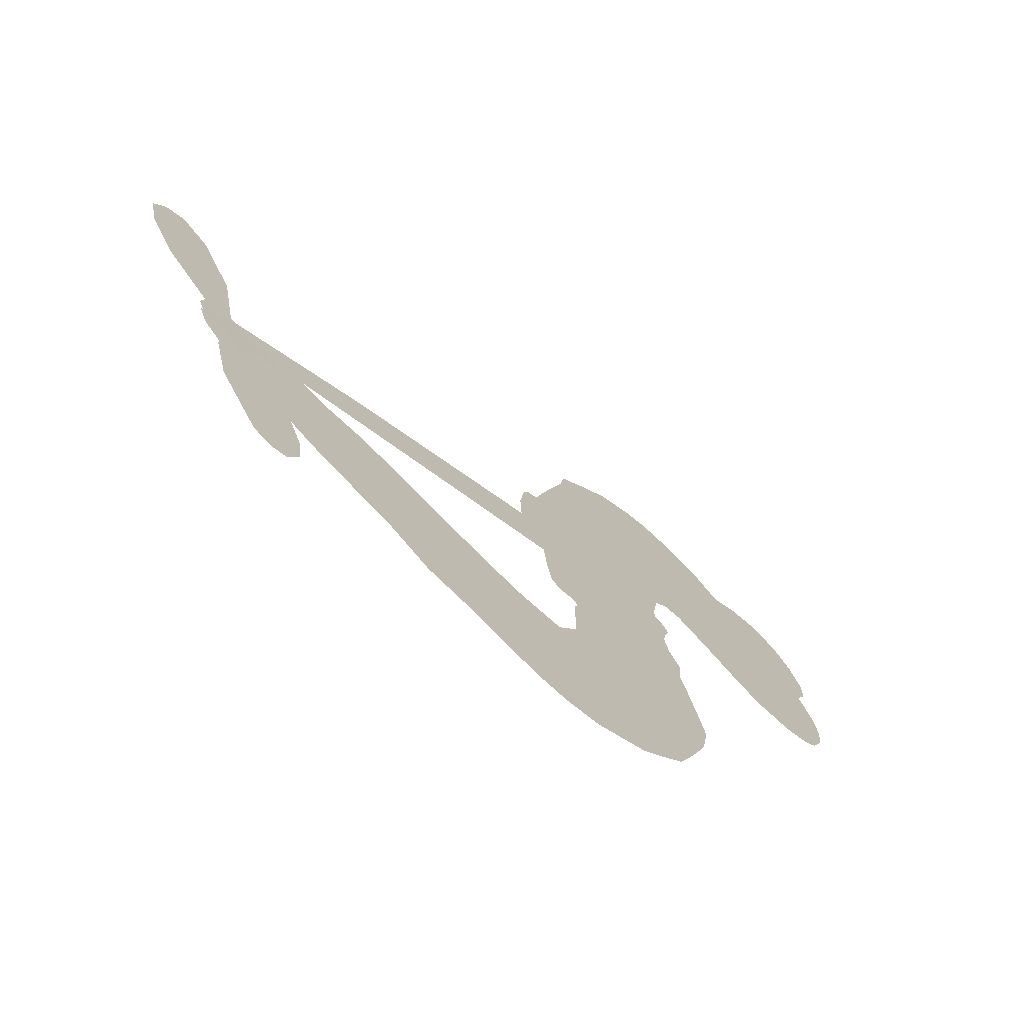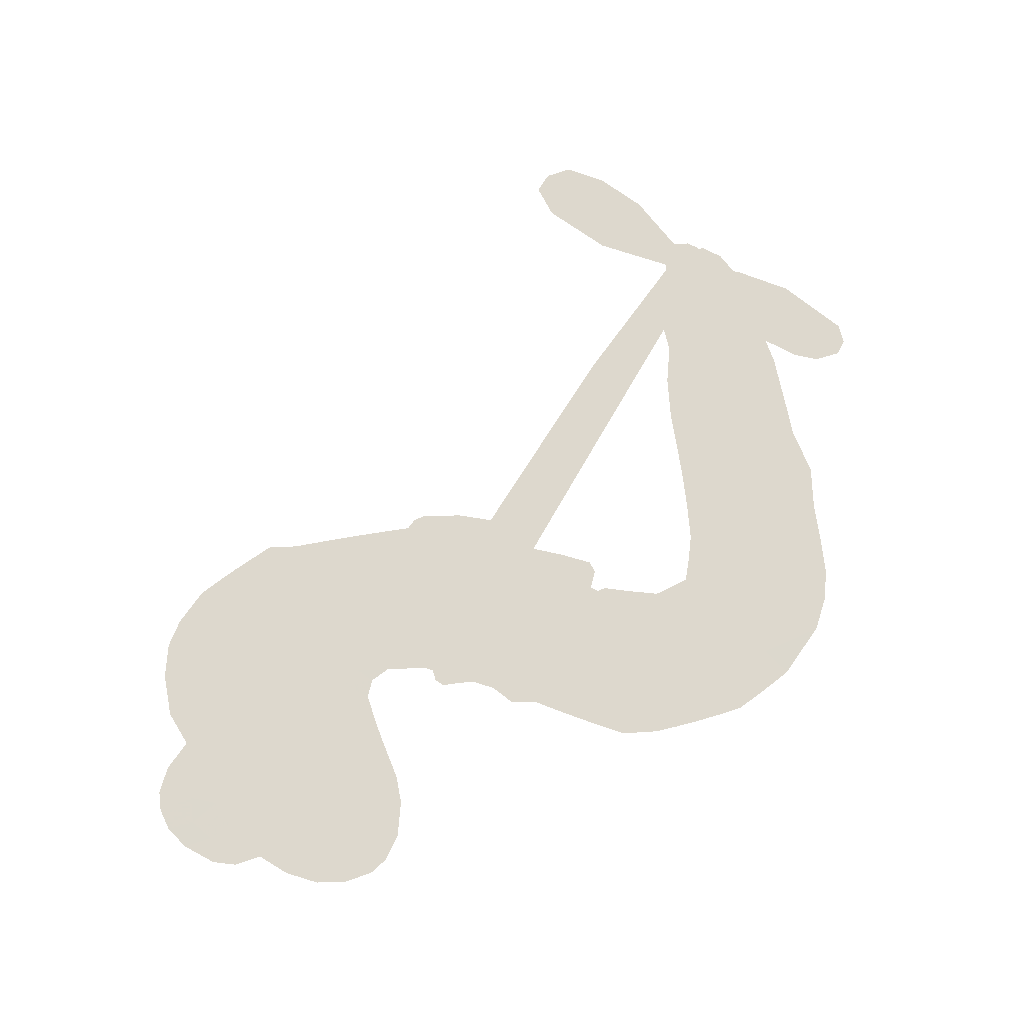
<metadata>
{"format":"obj","ext":"obj","renderer":"f3d","projection":"perspective","resolution":1024,"background":"white","views":[{"elev":-71.9,"azim":137.3,"up":"+Y"},{"elev":72.3,"azim":-83.3,"up":"+Z"}]}
</metadata>
<code>
v 1190 899.9 0.2257
v 1199 950.1 0.2142
v 1220 996.3 0.1893
v 1203 1033 0.1564
v 1203 1069 0.1258
v 1222 1118 0
v 1246 1149 0.102
v 1274 1167 0.135
v 1302 1174 0.1547
v 1343 1167 0.1819
v 1387 1144 0.2241
v 1431 1178 0.2597
v 1493 1198 0.2811
v 1545 1200 0.2947
v 1587 1189 0.3046
v 1641 1160 0.3194
v 1732 1061 0.357
v 1739 1017 0.3705
v 1792 834.3 0.4716
v 1808 824.8 0.486
v 1817 808.4 0.5
v 1822 697.6 0.5272
v 2121 555.5 0.6118
v 2318 446 0.6795
v 2327 447.5 0.6864
v 2351 562.4 0.7179
v 2403 658.4 0.7338
v 2446 687.3 0.7382
v 2475 673.6 0.741
v 2492 638.3 0.75
v 2478 577 0.73
v 2438 506 0.7164
v 2368 436.3 0.6913
v 2372 413.6 0.6867
v 2366 394.6 0.6845
v 2333 376 0.6806
v 2327 316.6 0.6797
v 2306 234.3 0.6797
v 2245 138.4 0.6797
v 2217 127 0.6797
v 2194 135.6 0.6797
v 2179 171.5 0.6797
v 2183 211.2 0.6797
v 2215 291.9 0.6797
v 2304 396.3 0.6784
v 1781 620.4 0.5463
v 1768 523.9 0.5748
v 1753 513.7 0.5774
v 1725 517.5 0.5876
v 1721 505.8 0.6008
v 1727 494.3 0.6103
v 1727 407.1 0.669
v 1757 361.4 0.7013
v 1832 359.9 0.6935
v 2044 412.8 0.5832
v 2109 425 0.546
v 2169 427.1 0.5055
v 2205 440.3 0.4795
v 2321 429.8 0.3786
v 2355 409.6 0.324
v 2367 386 0.25
v 2354 353.8 0.3476
v 2321 320.9 0.4048
v 2168 245.1 0.5381
v 2038 202.5 0.6229
v 1976 167.6 0.662
v 1913 158 0.6969
v 1799 130.2 0.7854
v 1753 128.2 0.8353
v 1699 138.8 1
v 1619 181.9 0.7852
v 1550 253.6 0.7241
v 1496 385.3 0.6592
v 1486 439.4 0.64
v 1521 585.3 0.5732
v 1516 625.8 0.5548
v 1536 658.9 0.5366
v 1543 693 0.5138
v 1531 740.5 0.488
v 1538 754.7 0.4836
v 1554 761.4 0.475
v 1557 775.6 0.4601
v 1547 835.7 0.3966
v 1526 858.2 0.3579
v 1498 861.4 0.3262
v 1372 797 0.2586
v 1332 784.2 0.2511
v 1278 782.4 0.2439
v 1238 796.6 0.2394
v 1215 816.4 0.2368
v 1196 855.3 0.2319
v 2043 508.8 0.5994
v 2325 430.5 0.682
v 1577 762.9 0.4707
v 1704 519.6 0.5938
v 1726 450.4 0.6381
v 1551 739.2 0.4874
v 1789 801.7 0.4858
v 1776 570.6 0.5622
v 2173 452.7 0.6359
v 2346 436.7 0.688
v 2238 424.5 0.6569
v 2271 410.4 0.6682
v 1538 717.6 0.4976
v 1717 544.6 0.5788
v 2339 505 0.7066
v 2342 409.3 0.6836
v 2353 472 0.6984
v 2330 382 0.3594
v 2218 164.5 0.6797
v 1587 809.2 0.4356
v 1705 487.7 0.6142
v 1563 713.5 0.5014
v 1261 846.4 0.2382
v 1300 1122 0.1552
v 1515 907.3 0.3324
v 1825 750.7 0.5019
v 1745 541.7 0.574
v 2219 500.8 0.6416
v 2268 473.4 0.6585
v 1672 557.5 0.5787
v 1739 832.2 0.4567
v 1578 669.3 0.5268
v 1572 882.7 0.378
v 1736 587.3 0.5604
v 2296 426.4 0.6737
v 1653 500.9 0.6088
v 2268 441.9 0.6633
v 2239 457.8 0.6528
v 1560 615.2 0.5563
v 2210 371 0.4835
v 2259 344.1 0.6798
v 2444 644.7 0.7367
v 2403 471.2 0.7065
v 2276 186.3 0.6797
v 1266 1052 0.1614
v 2206 438.6 0.6462
v 2198 404.9 0.4878
v 2298 356.3 0.6796
v 2142 365.7 0.5314
v 2263 435.4 0.436
v 2240 400.9 0.4558
v 1546 1125 0.2996
v 1773 203 0.7746
v 1233 883.4 0.2303
v 1332 855 0.2508
v 1261 1112 0.111
v 1656 767.3 0.4757
v 1662 427.7 0.6496
v 2377 610.4 0.7265
v 2378 502.7 0.709
v 1238 1028 0.1686
v 1285 981 0.2103
v 1273 1016 0.189
v 1342 1022 0.2197
v 1307 1042 0.1922
v 2245 283.1 0.4788
v 2286 395.1 0.4135
v 1557 1163 0.2993
v 1662 1031 0.3529
v 1775 163 0.8021
v 1343 819.8 0.2536
v 1434 830.8 0.2803
v 1299 825.3 0.2454
v 1616 777.4 0.4638
v 1697 428.3 0.6517
v 1682 368 0.6851
v 1309 1007 0.2092
v 1343 954.3 0.2398
v 1358 1085 0.2106
v 1296 1081 0.1665
v 1509 1155 0.2852
v 1599 1130 0.3145
v 1701 1035 0.3597
v 1856 143.2 0.7377
v 1724 182 0.8371
v 1607 727.7 0.4939
v 1654 849.3 0.4282
v 1339 1055 0.2071
v 1393 1046 0.2406
v 1687 1111 0.3381
v 1582 846.6 0.4059
v 1806 184.4 0.7629
v 1830 246 0.7213
v 1626 819.2 0.4387
v 1675 1071 0.3449
v 1766 927.3 0.4135
v 1612 863.7 0.4069
v 1641 1106 0.329
v 1620 947.1 0.3697
v 1694 958.7 0.3864
v 1605 907.4 0.3811
v 1708 995.1 0.3747
v 1658 905.6 0.4007
v 1558 950.3 0.3427
v 1753 972.7 0.3907
v 1572 917.8 0.3617
v 1730 941.8 0.4009
v 1700 913.1 0.408
v 1739 897.5 0.4239
v 1710 868.1 0.4322
v 1779 881.3 0.4395
v 1694 822.6 0.4521
v 1753 863 0.4445
v 1540 885.5 0.3566
v 1675 524.4 0.5947
v 1644 536.7 0.5908
v 1629 603.4 0.5591
v 1593 498.6 0.6117
v 2464 612.5 0.7369
v 2421 607.5 0.7299
v 2396 568.7 0.722
v 1291 898.9 0.2361
v 1295 862.1 0.2418
v 1736 734.7 0.5029
v 1244 957.2 0.211
v 1445 904.2 0.2908
v 1720 369.1 0.6893
v 1706 300 0.7251
v 1733 329.9 0.7096
v 1697 334.8 0.705
v 1634 326.6 0.7037
v 1669 310.3 0.7171
v 1769 275.4 0.7315
v 1627 256 0.7473
v 1742 297 0.7248
v 1722 247 0.7615
v 1785 320.7 0.71
v 1640 289.5 0.7274
v 1522 318.7 0.6901
v 1674 255.3 0.7569
v 1346 1125 0.1933
v 1327 1097 0.1846
v 1470 1165 0.2717
v 1434 1133 0.2538
v 1478 1124 0.2745
v 1443 1078 0.2617
v 1614 1175 0.3118
v 1588 1159 0.3078
v 1730 151.1 0.8842
v 1672 182.7 0.8518
v 1388 991 0.2505
v 1664 1136 0.3281
v 1582 1053 0.3236
v 1599 631 0.5464
v 1589 579.8 0.5721
v 1660 681.1 0.5222
v 1619 674.3 0.5242
v 1640 644.2 0.5395
v 1676 613.4 0.5533
v 1558 425.9 0.6463
v 2377 538.4 0.7155
v 2415 535.9 0.7185
v 2458 541.5 0.7232
v 2440 574.9 0.7269
v 1265 878.9 0.2347
v 1256 918.6 0.2253
v 1292 940.5 0.2266
v 1786 725.8 0.5093
v 1728 783 0.4783
v 1252 989.6 0.1974
v 1481 893.3 0.3121
v 1479 941.3 0.3038
v 1466 846.6 0.2987
v 1386 852.5 0.2655
v 1435 868.3 0.2851
v 1399 895.7 0.2703
v 1415 946.8 0.2714
v 1736 214.3 0.7878
v 1765 238.9 0.7543
v 1693 218.1 0.7952
v 1651 219.6 0.7847
v 1815 287.2 0.7124
v 1939 383.2 0.6428
v 1824 323.3 0.7002
v 1858 297.6 0.6932
v 1885 370.6 0.6703
v 1874 258.7 0.6962
v 1862 220 0.7136
v 1938 307.9 0.6548
v 1861 335.1 0.6848
v 1826 212.7 0.7373
v 1889 189.8 0.7058
v 1899 291.3 0.6767
v 1905 333.8 0.666
v 1940 198.7 0.6752
v 1943 345.7 0.6458
v 1939 253.1 0.6647
v 2011 321.1 0.6146
v 1903 232.1 0.6883
v 1991 397.6 0.6131
v 1973 324 0.6342
v 1970 283.2 0.6426
v 1996 357.8 0.6166
v 1994 234.7 0.6397
v 2053 359.4 0.5857
v 1795 359.7 0.7027
v 1400 1103 0.2353
v 1374 1019 0.2374
v 1354 991.8 0.2343
v 1409 1018 0.2548
v 1429 1047 0.2592
v 1428 984.5 0.2708
v 1494 1040 0.2913
v 1446 1016 0.2734
v 1473 983.1 0.2928
v 1516 967.2 0.3173
v 1528 937 0.3315
v 1556 1005 0.3253
v 1507 1004 0.3044
v 1603 1089 0.3226
v 1562 1088 0.3098
v 1625 1052 0.337
v 1512 1090 0.291
v 1537 1053 0.3071
v 1604 1010 0.3424
v 1620 563.9 0.5786
v 1591 539.1 0.5919
v 1502 510.9 0.6113
v 1552 554.5 0.5866
v 1511 547.9 0.5936
v 1534 521.6 0.6036
v 1529 467.9 0.628
v 1655 586.3 0.5663
v 1700 584.2 0.5645
v 1717 630.8 0.5454
v 1520 418.2 0.6483
v 1593 303.4 0.7103
v 1220 920.4 0.2217
v 1788 763.6 0.4951
v 1690 783.8 0.472
v 1661 807.3 0.4535
v 1689 735.8 0.4968
v 1757 798.4 0.4769
v 1403 813.9 0.2675
v 1446 935.6 0.2876
v 1380 956 0.2543
v 1361 916 0.2533
v 1323 920.4 0.2406
v 1978 202.1 0.6543
v 2019 276 0.6182
v 1410 1074 0.2449
v 1476 1091 0.2761
v 1584 977.9 0.3446
v 1566 467.7 0.6271
v 1610 434.3 0.6437
v 1494 474.9 0.6271
v 1749 624.8 0.5475
v 1784 668.4 0.5353
v 1690 658.3 0.5342
v 1738 681.8 0.5264
v 1755 759.6 0.4925
v 1648 722.4 0.4999
v 1361 879.3 0.2572
v 2036 241.4 0.6153
v 2104 223.7 0.5793
v 2092 291.6 0.5739
v 2071 213.1 0.6006
v 2078 252.1 0.5895
v 2121 262.6 0.5625
v 2056 279.4 0.5968
v 2063 320.1 0.5858
v 2146 312.2 0.538
v 2098 351.6 0.561
v 2111 387.4 0.5482
v 2144 400.9 0.525
v 2076 418.8 0.5649
v 1912 564.8 0.5668
v 1972 626.7 0.5732
v 1773 697.1 0.5228
v 1704 699.6 0.5162
v 2155 278.1 0.5385
v 2200 311.8 0.5021
v 2207 264.2 0.5102
v 2256 354.7 0.4493
v 2076 385.1 0.569
v 1846 592.6 0.5522
v 2224 339.2 0.4787
v 2283 302.1 0.4437
v 2253 319.5 0.4618
v 2289 338.2 0.4252
v 1897 662.2 0.5547
v 1816 666.2 0.5374
v 1860 679.9 0.5441
v 2233 212.6 0.6797
v 2269 223.8 0.6797
v 2272 281.7 0.6797
v 2199 251.5 0.6797
v 2240 253.2 0.6797
v 1240 1079 0.1157
v 1673 466.8 0.6274
v 1636 463.9 0.6288
v 1659 946.1 0.3826
v 1662 988.5 0.3671
v 1676 874.2 0.4213
v 1584 217 0.7518
v 1589 255.6 0.7348
v 2024 381.9 0.5978
v 1550 366.8 0.6725
v 1593 351.5 0.685
v 1634 378.5 0.6748
v 1580 390.9 0.6639
v 1662 393.8 0.6685
v 1609 400.1 0.6614
v 2112 321.2 0.5572
v 2177 344.6 0.5116
v 2175 378.7 0.5075
v 1861 635 0.5506
v 1814 606.5 0.5468
v 1889 601.6 0.5592
v 1934 644.5 0.564
v 1977 536.8 0.5828
v 1931 602.4 0.5674
v 1945 550.8 0.5747
v 2046 591.2 0.5922
v 1977 582 0.5786
v 2015 559.4 0.5888
v 2009 609 0.5826
v 2010 522.9 0.591
v 2316 275.5 0.6797
v 2288 317.4 0.6797
v 2237 318 0.6797
v 1628 981.9 0.3594
v 1508 351.9 0.6737
v 1559 325.5 0.6931
v 1536 285.9 0.7075
v 1568 284.2 0.7149
v 1829 635.8 0.545
v 2170 528.2 0.6259
v 2181 490.9 0.6334
v 2108 480.8 0.6169
v 2141 466.8 0.6262
v 2138 505.8 0.6213
v 2100 520.6 0.6111
v 2084 573.4 0.6019
v 2053 547.3 0.5981
v 1850 186.9 0.7309
v 1822 155.7 0.7601
f 112 206 391
f 186 160 174
f 75 130 76
f 203 122 201
f 105 121 206
f 45 107 93
f 51 50 112
f 123 78 77
f 89 88 114
f 125 118 99
f 1 91 145
f 162 164 87
f 25 108 106
f 43 42 110
f 80 79 97
f 126 93 24
f 58 138 142
f 179 299 180
f 128 129 102
f 105 125 325
f 52 166 167
f 143 159 172
f 240 176 70
f 142 138 131
f 176 240 161
f 223 231 219
f 59 158 109
f 95 112 50
f 117 21 98
f 113 94 97
f 97 104 113
f 104 78 113
f 349 383 22
f 166 112 391
f 105 95 49
f 74 73 327
f 51 112 96
f 82 94 111
f 107 34 101
f 52 218 53
f 323 345 322
f 203 260 122
f 90 89 114
f 167 221 218
f 145 256 257
f 91 90 114
f 298 232 170
f 98 19 334
f 282 183 437
f 77 76 130
f 4 3 152
f 152 5 4
f 56 365 366
f 45 126 103
f 115 9 8
f 8 7 147
f 45 139 36
f 106 151 252
f 147 7 6
f 381 158 375
f 114 145 91
f 246 208 245
f 136 154 156
f 10 9 115
f 19 122 334
f 205 83 124
f 17 174 18
f 84 205 116
f 165 111 94
f 182 83 111
f 162 146 164
f 239 15 159
f 206 207 127
f 129 137 102
f 236 234 235
f 350 250 326
f 172 159 14
f 180 302 342
f 126 45 93
f 322 318 320
f 239 238 15
f 211 150 212
f 5 152 390
f 136 152 154
f 25 93 101
f 31 30 210
f 107 45 36
f 124 192 197
f 161 183 144
f 119 430 137
f 120 119 129
f 296 364 376
f 359 361 355
f 287 274 285
f 363 373 406
f 276 285 281
f 50 49 95
f 53 218 220
f 275 54 297
f 49 48 118
f 126 128 103
f 274 287 294
f 58 57 138
f 78 123 113
f 407 406 131
f 118 105 49
f 375 158 142
f 68 161 69
f 61 109 62
f 421 139 132
f 109 60 59
f 166 52 96
f 423 394 160
f 60 109 61
f 348 349 351
f 85 84 116
f 141 58 142
f 162 87 86
f 43 110 385
f 134 32 151
f 386 385 135
f 110 42 41
f 110 135 385
f 102 103 128
f 57 366 407
f 40 110 41
f 40 39 110
f 421 387 420
f 119 137 129
f 141 158 59
f 37 36 139
f 105 206 95
f 47 118 48
f 94 81 97
f 95 206 112
f 430 433 432
f 432 100 430
f 413 416 369
f 82 81 94
f 177 165 94
f 98 20 19
f 98 21 20
f 97 79 104
f 63 62 109
f 108 151 106
f 117 330 259
f 210 133 211
f 93 107 101
f 83 82 111
f 259 22 117
f 348 99 46
f 47 99 118
f 24 93 25
f 132 139 45
f 35 34 107
f 126 24 128
f 101 34 33
f 118 125 105
f 130 123 77
f 115 8 147
f 128 24 120
f 108 101 33
f 27 133 28
f 108 33 134
f 255 253 254
f 185 111 165
f 28 133 29
f 133 30 29
f 129 128 120
f 110 39 135
f 159 15 14
f 145 114 256
f 193 160 394
f 101 108 25
f 389 388 385
f 36 35 107
f 168 154 153
f 81 80 97
f 372 373 363
f 151 108 134
f 214 114 164
f 145 257 329
f 163 265 335
f 179 233 171
f 390 6 5
f 147 390 171
f 113 123 177
f 177 123 248
f 209 346 392
f 397 396 225
f 261 154 152
f 27 150 211
f 253 252 151
f 152 136 390
f 3 2 216
f 168 169 300
f 261 152 3
f 168 156 154
f 261 153 154
f 234 236 172
f 179 156 155
f 147 171 115
f 64 374 372
f 375 380 381
f 141 142 158
f 142 131 375
f 172 14 13
f 143 173 239
f 308 205 197
f 196 198 187
f 283 175 67
f 161 144 176
f 264 266 163
f 214 146 213
f 85 262 264
f 262 85 116
f 114 88 164
f 87 164 88
f 177 94 113
f 332 148 331
f 112 166 96
f 166 149 403
f 346 209 345
f 223 219 221
f 169 168 153
f 155 156 168
f 265 162 86
f 162 265 146
f 179 180 170
f 11 10 232
f 136 156 171
f 171 156 179
f 12 234 13
f 172 13 234
f 173 311 189
f 189 311 313
f 16 173 189
f 200 198 199
f 288 280 284
f 183 282 144
f 270 184 224
f 70 176 241
f 245 248 123
f 148 165 177
f 188 194 192
f 188 182 185
f 179 155 299
f 179 170 233
f 299 300 242
f 301 302 180
f 188 192 124
f 17 181 186
f 83 182 124
f 438 161 68
f 437 283 279
f 288 290 286
f 220 226 228
f 332 165 148
f 188 185 178
f 17 186 174
f 189 186 181
f 174 193 18
f 185 182 111
f 202 187 200
f 182 188 124
f 16 189 243
f 311 173 312
f 189 313 186
f 194 190 192
f 18 193 196
f 194 188 178
f 190 195 197
f 160 193 174
f 198 196 193
f 122 204 201
f 393 194 199
f 160 313 316
f 304 314 343
f 190 197 192
f 198 193 191
f 197 195 308
f 199 191 393
f 198 191 199
f 395 194 178
f 198 200 187
f 201 200 199
f 204 19 202
f 395 199 194
f 201 395 203
f 332 178 185
f 204 202 200
f 260 331 333
f 201 204 200
f 19 204 122
f 83 205 84
f 197 205 124
f 207 206 121
f 206 127 391
f 324 317 207
f 130 320 246
f 250 350 249
f 123 130 245
f 127 207 209
f 207 121 324
f 30 133 210
f 133 27 211
f 150 26 212
f 210 211 255
f 252 212 26
f 253 255 212
f 146 354 339
f 258 153 216
f 146 214 164
f 256 214 213
f 353 247 333
f 348 46 349
f 2 1 329
f 216 257 258
f 307 263 308
f 354 267 338
f 52 167 218
f 221 220 218
f 221 167 223
f 269 270 227
f 219 226 220
f 53 220 228
f 167 222 223
f 219 220 221
f 402 400 404
f 328 225 229
f 222 229 223
f 269 227 271
f 226 227 224
f 224 273 228
f 397 72 396
f 71 70 241
f 227 226 219
f 226 224 228
f 223 229 231
f 144 269 176
f 273 224 184
f 297 53 228
f 399 251 327
f 231 229 225
f 400 402 399
f 426 427 425
f 71 241 272
f 219 231 227
f 10 115 232
f 233 115 171
f 170 232 233
f 115 233 232
f 11 235 12
f 234 12 235
f 11 232 298
f 236 143 172
f 235 11 298
f 235 237 343
f 299 301 180
f 237 302 304
f 143 239 159
f 173 16 238
f 173 238 239
f 70 69 240
f 161 240 69
f 176 269 271
f 271 231 272
f 338 268 337
f 262 263 217
f 314 312 143
f 189 181 243
f 316 313 244
f 246 245 130
f 249 248 245
f 319 322 321
f 318 207 317
f 250 249 208
f 215 260 333
f 249 245 208
f 248 247 353
f 250 208 324
f 247 248 249
f 325 250 324
f 325 326 250
f 230 399 424
f 400 222 401
f 106 252 26
f 253 151 32
f 255 254 31
f 212 252 253
f 210 255 31
f 253 32 254
f 212 255 211
f 214 256 114
f 257 256 213
f 257 213 258
f 216 2 329
f 339 258 213
f 169 153 258
f 330 117 98
f 326 351 350
f 331 260 203
f 259 330 352
f 3 216 261
f 153 261 216
f 263 262 116
f 266 264 262
f 310 304 305
f 301 242 303
f 265 266 267
f 266 262 217
f 267 266 217
f 265 163 266
f 268 267 217
f 268 338 267
f 263 336 217
f 268 303 337
f 270 269 144
f 227 231 271
f 270 144 282
f 227 270 224
f 272 231 225
f 176 271 241
f 272 225 396
f 241 271 272
f 184 278 276
f 228 273 275
f 276 284 285
f 285 274 277
f 273 276 275
f 284 276 278
f 184 276 273
f 54 275 281
f 175 283 437
f 276 281 275
f 279 184 282
f 278 184 279
f 437 279 282
f 290 288 284
f 376 398 296
f 277 54 281
f 282 184 270
f 438 183 161
f 66 286 67
f 67 286 283
f 279 290 278
f 284 280 285
f 285 280 287
f 277 281 285
f 340 65 295
f 278 290 284
f 292 287 280
f 294 287 292
f 340 286 66
f 341 293 295
f 292 280 293
f 358 359 355
f 279 283 290
f 286 290 283
f 293 280 288
f 291 294 398
f 294 292 289
f 295 293 288
f 289 292 293
f 294 289 296
f 294 291 274
f 340 288 286
f 293 341 289
f 361 362 341
f 365 376 364
f 342 170 180
f 275 297 228
f 237 235 298
f 300 299 155
f 301 299 242
f 168 300 155
f 337 300 169
f 242 337 303
f 342 302 237
f 305 301 303
f 311 312 244
f 336 303 268
f 307 310 306
f 301 305 302
f 305 303 306
f 303 336 306
f 304 302 305
f 307 306 263
f 305 306 310
f 308 263 116
f 307 195 309
f 308 116 205
f 195 307 308
f 309 344 316
f 309 244 315
f 307 309 310
f 315 310 309
f 312 173 143
f 313 311 244
f 314 143 236
f 315 312 314
f 244 309 316
f 186 313 160
f 343 314 236
f 315 314 304
f 315 304 310
f 244 312 315
f 344 309 195
f 393 394 423
f 208 246 317
f 318 317 246
f 75 320 130
f 207 318 209
f 323 251 345
f 320 318 246
f 320 321 322
f 322 319 323
f 320 75 321
f 318 322 209
f 347 74 323
f 327 323 74
f 317 324 208
f 325 324 121
f 105 325 121
f 326 325 125
f 348 326 125
f 350 247 249
f 230 425 399
f 323 327 251
f 427 397 328
f 73 399 327
f 145 329 1
f 216 329 257
f 334 330 98
f 215 352 260
f 332 331 203
f 331 148 333
f 178 332 203
f 332 185 165
f 353 333 148
f 371 247 350
f 122 260 334
f 334 260 352
f 336 263 306
f 265 86 335
f 268 217 336
f 300 337 242
f 337 169 338
f 169 258 339
f 265 354 146
f 146 339 213
f 169 339 338
f 65 340 66
f 288 340 295
f 65 355 295
f 341 295 355
f 237 298 342
f 170 342 298
f 235 343 236
f 304 343 237
f 195 190 344
f 423 344 190
f 346 345 251
f 322 345 209
f 399 425 400
f 391 392 149
f 99 348 125
f 323 319 347
f 413 410 368
f 259 370 22
f 215 351 370
f 326 348 351
f 371 333 247
f 370 351 349
f 371 215 333
f 259 352 215
f 334 352 330
f 148 177 353
f 248 353 177
f 267 354 265
f 339 354 338
f 360 363 357
f 289 341 362
f 357 359 360
f 358 356 359
f 364 140 365
f 360 359 356
f 355 65 358
f 361 359 357
f 356 64 360
f 364 405 140
f 361 357 362
f 355 361 341
f 357 363 405
f 289 362 296
f 360 64 372
f 374 157 373
f 296 362 364
f 362 357 405
f 366 365 140
f 398 376 55
f 366 140 407
f 56 366 57
f 417 415 418
f 365 56 367
f 428 384 383
f 22 370 349
f 215 370 259
f 350 351 371
f 215 371 351
f 373 157 380
f 363 360 372
f 378 375 131
f 373 378 406
f 372 374 373
f 381 380 379
f 365 367 376
f 55 376 367
f 377 410 408
f 46 383 349
f 406 378 131
f 373 380 378
f 63 381 379
f 380 375 378
f 157 379 380
f 63 109 381
f 158 381 109
f 408 382 384
f 22 383 384
f 386 135 38
f 377 408 428
f 428 46 409
f 385 386 389
f 387 386 38
f 389 44 388
f 421 420 37
f 422 44 387
f 386 387 389
f 43 385 388
f 44 389 387
f 171 390 136
f 6 390 147
f 392 391 127
f 166 391 149
f 209 392 127
f 149 392 346
f 394 393 191
f 190 194 393
f 193 394 191
f 423 160 316
f 203 395 178
f 199 395 201
f 272 396 71
f 222 328 229
f 328 397 225
f 291 398 55
f 294 296 398
f 400 328 222
f 401 222 167
f 399 402 251
f 167 403 401
f 404 149 346
f 404 400 401
f 346 251 402
f 166 403 167
f 404 403 149
f 404 401 403
f 346 402 404
f 140 405 363
f 362 405 364
f 407 131 138
f 363 406 140
f 407 138 57
f 140 406 407
f 410 377 368
f 413 411 410
f 428 408 384
f 382 408 410
f 413 414 416
f 382 410 411
f 369 411 413
f 416 414 412
f 436 434 435
f 413 368 414
f 417 416 412
f 92 436 419
f 418 369 416
f 417 419 436
f 139 421 37
f 417 418 416
f 417 412 419
f 387 38 420
f 422 421 132
f 344 423 316
f 421 422 387
f 393 423 190
f 72 397 427
f 399 73 424
f 400 425 328
f 425 427 328
f 425 230 426
f 72 427 426
f 46 428 383
f 377 428 409
f 119 429 430
f 137 430 100
f 432 433 431
f 429 23 433
f 434 431 433
f 433 430 429
f 434 433 23
f 415 417 436
f 92 431 434
f 434 436 92
f 434 23 435
f 415 436 435
f 437 183 438
f 68 175 438
f 437 438 175

</code>
